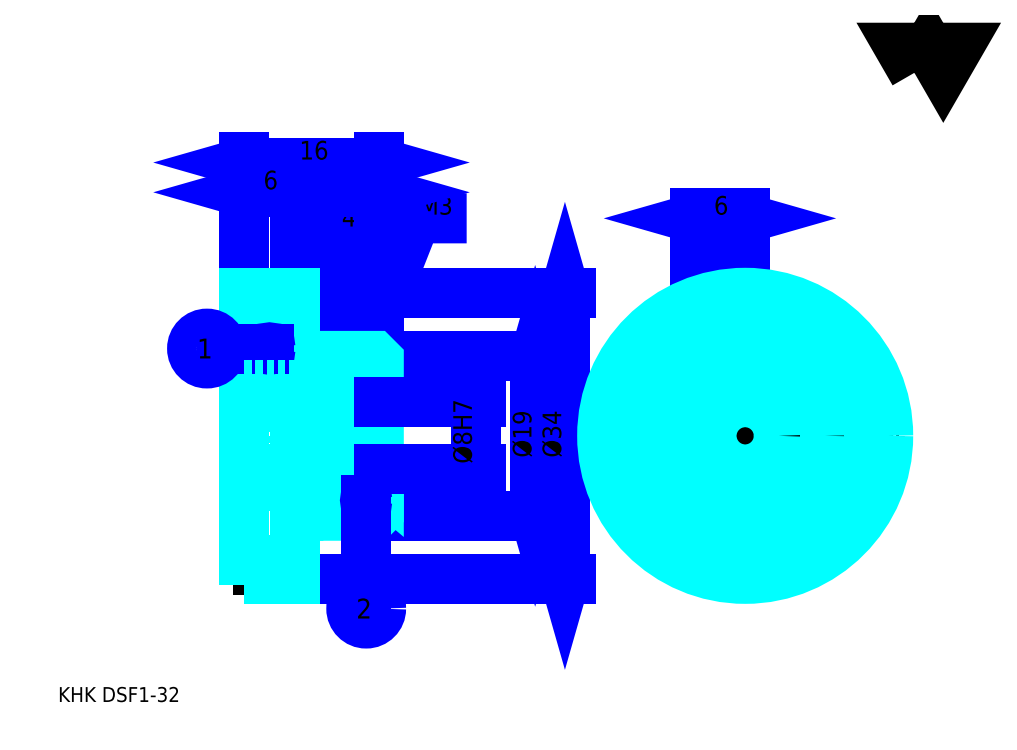
<metadata>
{"format":"dxf","ext":"dxf","renderer":"ezdxf+matplotlib","layout":"modelspace","background":"white","min_lineweight":24,"dpi":150}
</metadata>
<code>
0
SECTION
2
ENTITIES
0
TEXT
8
0
10
4.425
20
4.867
40
1.77
41
1
1
KHK DSF1-32
7
KANJI
50
0
51
0
0
TEXT
8
0
10
4.425
20
2.212
40
1.77
41
1
1

7
KANJI
50
0
51
0
0
TEXT
8
0
10
4.425
20
79.65
40
1.991
41
1
1

7
KANJI
50
0
51
0
0
POLYLINE
8
0
66
     1
70
     2
0
VERTEX
8
0
10
106.2
20
79.65
0
VERTEX
8
0
10
104.5
20
82.64
0
VERTEX
8
0
10
111.4
20
82.64
0
VERTEX
8
0
10
109.6
20
79.65
0
VERTEX
8
0
10
107.9
20
82.64
0
VERTEX
8
0
10
106.2
20
79.65
0
SEQEND
0
LINE
8
0
10
80.1
20
54.83
11
80.1
21
45.2
0
LINE
8
0
10
38.05
20
53.5
11
38.05
21
46
0
POLYLINE
8
0
66
     1
70
     2
0
VERTEX
8
0
10
39.38
20
43.11
0
VERTEX
8
0
10
46.97
20
62.35
0
VERTEX
8
0
10
52.99
20
62.35
0
SEQEND
0
POLYLINE
8
0
66
     1
70
     2
0
VERTEX
8
0
10
39.53
20
44.72
0
VERTEX
8
0
10
39.38
20
43.11
0
VERTEX
8
0
10
40.36
20
44.39
0
SEQEND
0
TEXT
8
0
10
47.42
20
62.8
40
2.124
41
1
1
M3
7
KANJI
50
0
51
0
0
LINE
8
0
10
86.1
20
62.35
11
80.1
21
62.35
0
POLYLINE
8
0
66
     1
70
     2
0
VERTEX
8
0
10
84.55
20
61.91
0
VERTEX
8
0
10
86.1
20
62.35
0
VERTEX
8
0
10
84.55
20
62.8
0
SEQEND
0
POLYLINE
8
0
66
     1
70
     2
0
VERTEX
8
0
10
81.65
20
62.8
0
VERTEX
8
0
10
80.1
20
62.35
0
VERTEX
8
0
10
81.65
20
61.91
0
SEQEND
0
LINE
8
0
10
86.1
20
54.83
11
86.1
21
63.02
0
LINE
8
0
10
80.1
20
54.83
11
80.1
21
63.02
0
TEXT
8
0
10
82.38
20
62.8
40
2.212
41
1
1
6
7
KANJI
50
360
51
0
0
LINE
8
0
10
45.2
20
61.03
11
35.39
21
61.03
0
POLYLINE
8
0
66
     1
70
     2
0
VERTEX
8
0
10
36.5
20
60.58
0
VERTEX
8
0
10
38.05
20
61.03
0
VERTEX
8
0
10
36.5
20
61.47
0
SEQEND
0
POLYLINE
8
0
66
     1
70
     2
0
VERTEX
8
0
10
44.1
20
61.47
0
VERTEX
8
0
10
42.55
20
61.03
0
VERTEX
8
0
10
44.1
20
60.58
0
SEQEND
0
LINE
8
0
10
38.05
20
53.5
11
38.05
21
61.69
0
TEXT
8
0
10
38.14
20
61.38
40
2.212
41
1
1
4.5
7
KANJI
50
0
51
0
0
LINE
8
0
10
61.13
20
46
11
61.13
21
27
0
POLYLINE
8
0
66
     1
70
     2
0
VERTEX
8
0
10
61.58
20
44.46
0
VERTEX
8
0
10
61.13
20
46
0
VERTEX
8
0
10
60.69
20
44.46
0
SEQEND
0
POLYLINE
8
0
66
     1
70
     2
0
VERTEX
8
0
10
60.69
20
28.55
0
VERTEX
8
0
10
61.13
20
27
0
VERTEX
8
0
10
61.58
20
28.55
0
SEQEND
0
LINE
8
0
10
42.55
20
46
11
61.8
21
46
0
LINE
8
0
10
42.55
20
27
11
61.8
21
27
0
TEXT
8
0
10
60.69
20
33.9
40
2.212
41
1
1
%%c19
7
KANJI
50
90
51
0
0
LINE
8
0
10
32.55
20
65.45
11
42.55
21
65.45
0
POLYLINE
8
0
66
     1
70
     2
0
VERTEX
8
0
10
34.1
20
65.89
0
VERTEX
8
0
10
32.55
20
65.45
0
VERTEX
8
0
10
34.1
20
65.01
0
SEQEND
0
POLYLINE
8
0
66
     1
70
     2
0
VERTEX
8
0
10
41
20
65.01
0
VERTEX
8
0
10
42.55
20
65.45
0
VERTEX
8
0
10
41
20
65.89
0
SEQEND
0
TEXT
8
0
10
36.11
20
65.81
40
2.212
41
1
1
10
7
KANJI
50
0
51
0
0
LINE
8
0
10
26.55
20
68.99
11
42.55
21
68.99
0
POLYLINE
8
0
66
     1
70
     2
0
VERTEX
8
0
10
28.1
20
69.43
0
VERTEX
8
0
10
26.55
20
68.99
0
VERTEX
8
0
10
28.1
20
68.55
0
SEQEND
0
POLYLINE
8
0
66
     1
70
     2
0
VERTEX
8
0
10
41
20
68.55
0
VERTEX
8
0
10
42.55
20
68.99
0
VERTEX
8
0
10
41
20
69.43
0
SEQEND
0
LINE
8
0
10
26.55
20
53.5
11
26.55
21
69.65
0
LINE
8
0
10
42.55
20
53.5
11
42.55
21
69.65
0
TEXT
8
0
10
33.11
20
69.35
40
2.212
41
1
1
16
7
KANJI
50
0
51
0
0
LINE
8
0
10
26.55
20
65.45
11
32.55
21
65.45
0
POLYLINE
8
0
66
     1
70
     2
0
VERTEX
8
0
10
28.1
20
65.89
0
VERTEX
8
0
10
26.55
20
65.45
0
VERTEX
8
0
10
28.1
20
65.01
0
SEQEND
0
POLYLINE
8
0
66
     1
70
     2
0
VERTEX
8
0
10
31
20
65.01
0
VERTEX
8
0
10
32.55
20
65.45
0
VERTEX
8
0
10
31
20
65.89
0
SEQEND
0
LINE
8
0
10
32.55
20
53.5
11
32.55
21
66.12
0
TEXT
8
0
10
28.83
20
65.81
40
2.212
41
1
1
6
7
KANJI
50
0
51
0
0
LINE
8
0
10
64.67
20
53.5
11
64.67
21
19.5
0
POLYLINE
8
0
66
     1
70
     2
0
VERTEX
8
0
10
65.12
20
51.96
0
VERTEX
8
0
10
64.67
20
53.5
0
VERTEX
8
0
10
64.23
20
51.96
0
SEQEND
0
POLYLINE
8
0
66
     1
70
     2
0
VERTEX
8
0
10
64.23
20
21.05
0
VERTEX
8
0
10
64.67
20
19.5
0
VERTEX
8
0
10
65.12
20
21.05
0
SEQEND
0
LINE
8
0
10
42.55
20
53.5
11
65.34
21
53.5
0
LINE
8
0
10
42.55
20
19.5
11
65.34
21
19.5
0
TEXT
8
0
10
64.23
20
33.9
40
2.212
41
1
1
%%c34
7
KANJI
50
90
51
0
0
LINE
8
DASHDOT
10
38.05
20
47.33
11
38.05
21
25.68
0
LINE
8
DASHDOT
10
80.1
20
45.2
11
80.1
21
27.81
0
LINE
8
DASHDOT
10
86.1
20
54.83
11
86.1
21
18.18
0
LINE
8
DASHDOT
10
67.77
20
36.5
11
104.4
21
36.5
0
LINE
8
DASHDOT
10
25.22
20
52.5
11
33.88
21
52.5
0
LINE
8
DASHDOT
10
25.22
20
20.5
11
33.88
21
20.5
0
LINE
8
DASHDOT
10
25.22
20
36.5
11
43.88
21
36.5
0
CIRCLE
8
DASHDOT
10
86.1
20
36.5
40
16
0
LINE
8
0
10
42.55
20
45.5
11
42.55
21
53.5
0
LINE
8
0
10
32.55
20
53.5
11
32.55
21
53.5
0
LINE
8
0
10
26.55
20
53.5
11
26.55
21
53.5
0
LINE
8
0
10
32.55
20
46
11
42.55
21
46
0
LINE
8
0
10
42.05
20
27
11
42.55
21
27
0
LINE
8
0
10
32.55
20
53.5
11
42.55
21
53.5
0
LINE
8
0
10
32.55
20
19.5
11
42.55
21
19.5
0
LINE
8
HIDDEN
10
39.55
20
40.11
11
39.55
21
29.41
0
LINE
8
HIDDEN
10
39.05
20
40.11
11
39.05
21
28.43
0
LINE
8
HIDDEN
10
37.05
20
40.11
11
37.05
21
28.43
0
LINE
8
HIDDEN
10
36.55
20
40.11
11
36.55
21
29.41
0
POLYLINE
8
HIDDEN
66
     1
70
     2
0
VERTEX
8
HIDDEN
10
83.35
20
45.6
0
VERTEX
8
HIDDEN
10
83.35
20
40.11
0
VERTEX
8
HIDDEN
10
77.35
20
40.11
0
SEQEND
0
LINE
8
HIDDEN
10
81.6
20
40.11
11
81.6
21
28.14
0
LINE
8
HIDDEN
10
81.1
20
40.11
11
81.1
21
28.43
0
LINE
8
HIDDEN
10
79.1
20
40.11
11
79.1
21
30.08
0
LINE
8
HIDDEN
10
78.6
20
40.11
11
78.6
21
30.67
0
LINE
8
0
10
35.31
20
40.11
11
40.79
21
40.11
0
ARC
8
0
10
39.42
20
42.49
40
2.742
50
300
51
60
0
ARC
8
0
10
36.68
20
42.49
40
2.742
50
120
51
240
0
ARC
8
0
10
38.05
20
40.11
40
5.483
50
60
51
120
0
LINE
8
0
10
39.55
20
29.17
11
39.55
21
29.64
0
LINE
8
0
10
36.55
20
29.17
11
36.55
21
29.64
0
ARC
8
0
10
38.05
20
29.64
40
1.5
50
180
51
0
0
ARC
8
0
10
38.05
20
29.17
40
1.5
50
0
51
180
0
LINE
8
0
10
78.73
20
30.5
11
93.46
21
30.5
0
LINE
8
0
10
78.46
20
30.85
11
93.73
21
30.85
0
CIRCLE
8
0
10
86.1
20
36.5
40
14.75
0
CIRCLE
8
0
10
86.1
20
36.5
40
17
0
CIRCLE
8
0
10
86.1
20
36.5
40
9.5
0
CIRCLE
8
0
10
86.1
20
36.5
40
4
0
LINE
8
0
10
26.55
20
51.25
11
32.55
21
51.25
0
LINE
8
0
10
26.55
20
21.75
11
32.55
21
21.75
0
POLYLINE
8
HIDDEN
66
     1
70
     2
0
VERTEX
8
HIDDEN
10
82.85
20
40.11
0
VERTEX
8
HIDDEN
10
82.85
20
43.11
0
VERTEX
8
HIDDEN
10
77.35
20
43.11
0
VERTEX
8
HIDDEN
10
77.35
20
40.11
0
SEQEND
0
POLYLINE
8
0
66
     1
70
     2
0
VERTEX
8
0
10
35.3
20
40.11
0
VERTEX
8
0
10
40.8
20
40.11
0
VERTEX
8
0
10
40.8
20
43.11
0
VERTEX
8
0
10
35.3
20
43.11
0
VERTEX
8
0
10
35.3
20
40.11
0
SEQEND
0
POLYLINE
8
0
66
     1
70
     2
0
VERTEX
8
0
10
33.26
20
27
0
VERTEX
8
0
10
42.05
20
27
0
VERTEX
8
0
10
42.55
20
27.5
0
VERTEX
8
0
10
42.55
20
30.5
0
VERTEX
8
0
10
33.26
20
38.3
0
VERTEX
8
0
10
33.26
20
27
0
SEQEND
0
POLYLINE
8
0
66
     1
70
     2
0
VERTEX
8
0
10
32.55
20
27
0
VERTEX
8
0
10
32.99
20
27
0
VERTEX
8
0
10
32.99
20
42.5
0
VERTEX
8
0
10
33.26
20
42.5
0
VERTEX
8
0
10
33.26
20
38.65
0
VERTEX
8
0
10
42.55
20
30.85
0
VERTEX
8
0
10
42.55
20
45.5
0
VERTEX
8
0
10
42.05
20
46
0
VERTEX
8
0
10
32.55
20
46
0
SEQEND
0
POLYLINE
8
0
66
     1
70
     2
0
VERTEX
8
0
10
26.55
20
19.5
0
VERTEX
8
0
10
26.55
20
19.5
0
VERTEX
8
0
10
32.55
20
19.5
0
VERTEX
8
0
10
32.55
20
19.5
0
VERTEX
8
0
10
32.55
20
53.5
0
VERTEX
8
0
10
32.55
20
53.5
0
VERTEX
8
0
10
26.55
20
53.5
0
VERTEX
8
0
10
26.55
20
53.5
0
VERTEX
8
0
10
26.55
20
19.5
0
SEQEND
0
POLYLINE
8
HIDDEN
66
     1
70
     2
0
VERTEX
8
HIDDEN
10
26.55
20
32
0
VERTEX
8
HIDDEN
10
27.05
20
32.5
0
VERTEX
8
HIDDEN
10
42.05
20
32.5
0
VERTEX
8
HIDDEN
10
42.05
20
40.5
0
VERTEX
8
HIDDEN
10
27.05
20
40.5
0
VERTEX
8
HIDDEN
10
26.55
20
41
0
SEQEND
0
LINE
8
HIDDEN
10
27.05
20
40.5
11
27.05
21
32.5
0
LINE
8
HIDDEN
10
42.55
20
41
11
42.05
21
40.5
0
LINE
8
HIDDEN
10
42.55
20
32
11
42.05
21
32.5
0
LINE
8
0
10
29.55
20
46.88
11
23.89
21
46.88
0
CIRCLE
8
0
10
29.55
20
46.88
40
0.1327
0
CIRCLE
8
0
10
22.12
20
46.88
40
1.77
0
TEXT
8
0
10
20.94
20
45.7
40
2.36
41
1
1
1
7
KANJI
50
0
51
0
0
LINE
8
0
10
41.05
20
28.84
11
41.05
21
17.73
0
CIRCLE
8
0
10
41.05
20
28.84
40
0.1327
0
CIRCLE
8
0
10
41.05
20
15.96
40
1.77
0
TEXT
8
0
10
39.87
20
14.78
40
2.36
41
1
1
2
7
KANJI
50
0
51
0
0
LINE
8
HIDDEN
10
26.55
20
30.5
11
32.55
21
30.5
0
LINE
8
HIDDEN
10
26.55
20
42.5
11
32.55
21
42.5
0
LINE
8
0
10
54.05
20
29.85
11
54.05
21
43.16
0
POLYLINE
8
0
66
     1
70
     2
0
VERTEX
8
0
10
53.61
20
42.05
0
VERTEX
8
0
10
54.05
20
40.5
0
VERTEX
8
0
10
54.5
20
42.05
0
SEQEND
0
POLYLINE
8
0
66
     1
70
     2
0
VERTEX
8
0
10
54.5
20
30.96
0
VERTEX
8
0
10
54.05
20
32.5
0
VERTEX
8
0
10
53.61
20
30.96
0
SEQEND
0
LINE
8
0
10
42.55
20
40.5
11
54.72
21
40.5
0
LINE
8
0
10
42.55
20
32.5
11
54.72
21
32.5
0
TEXT
8
0
10
53.61
20
33.19
40
2.212
41
1
1
%%c8H7
7
KANJI
50
90
51
0
0
ENDSEC
0
EOF

</code>
